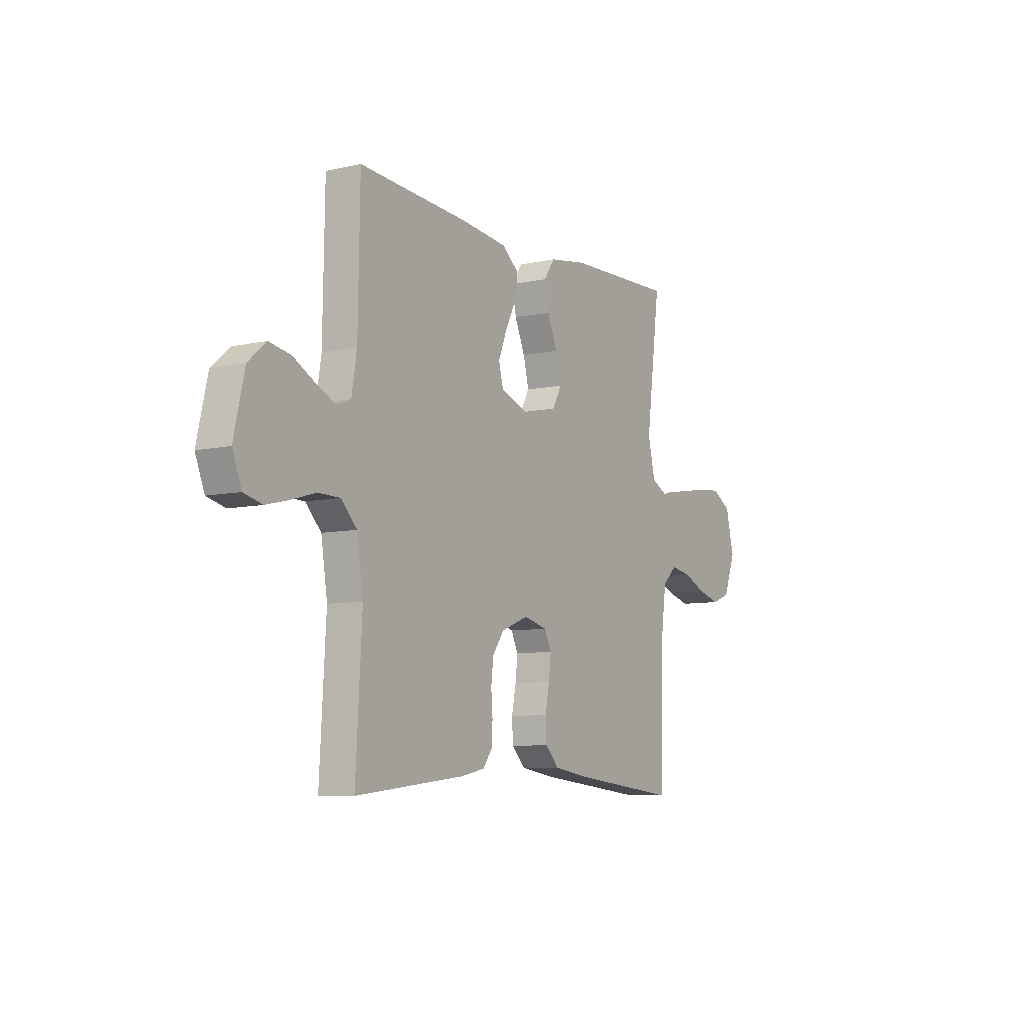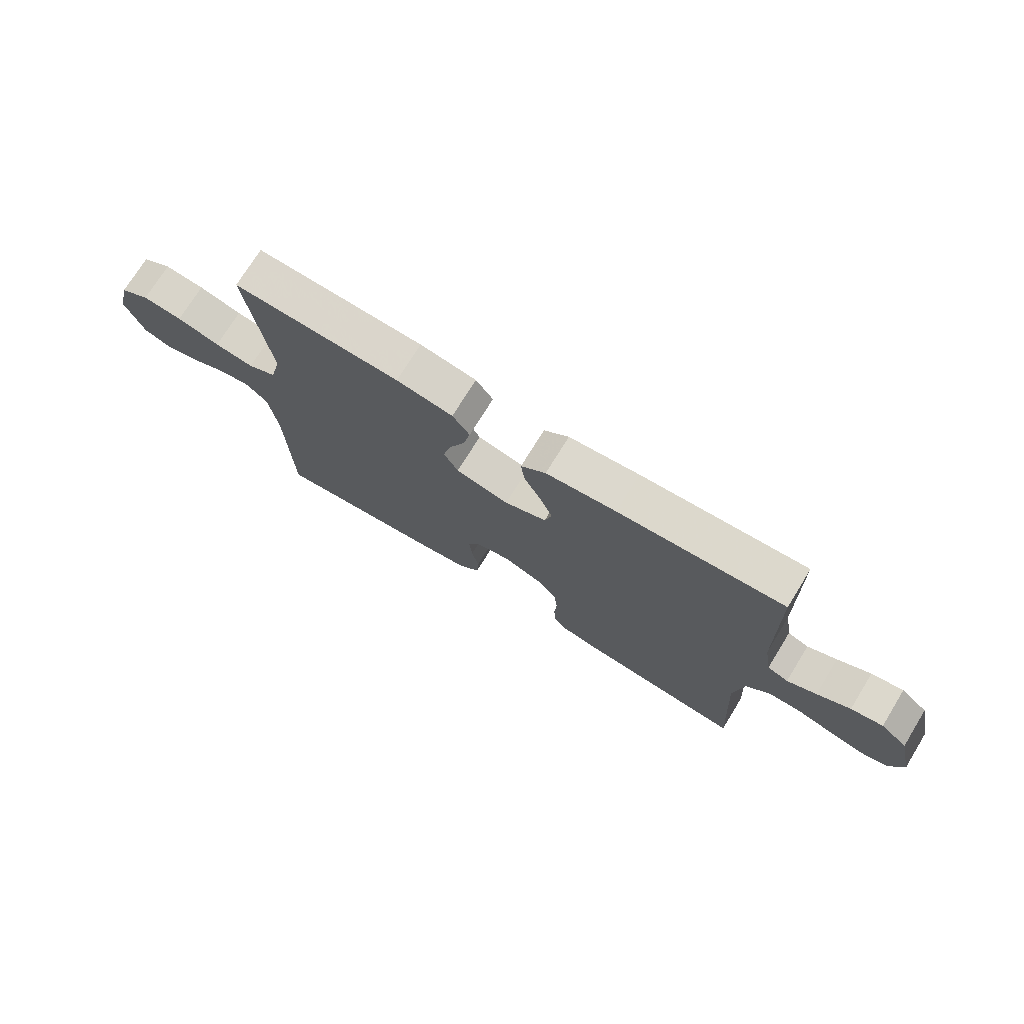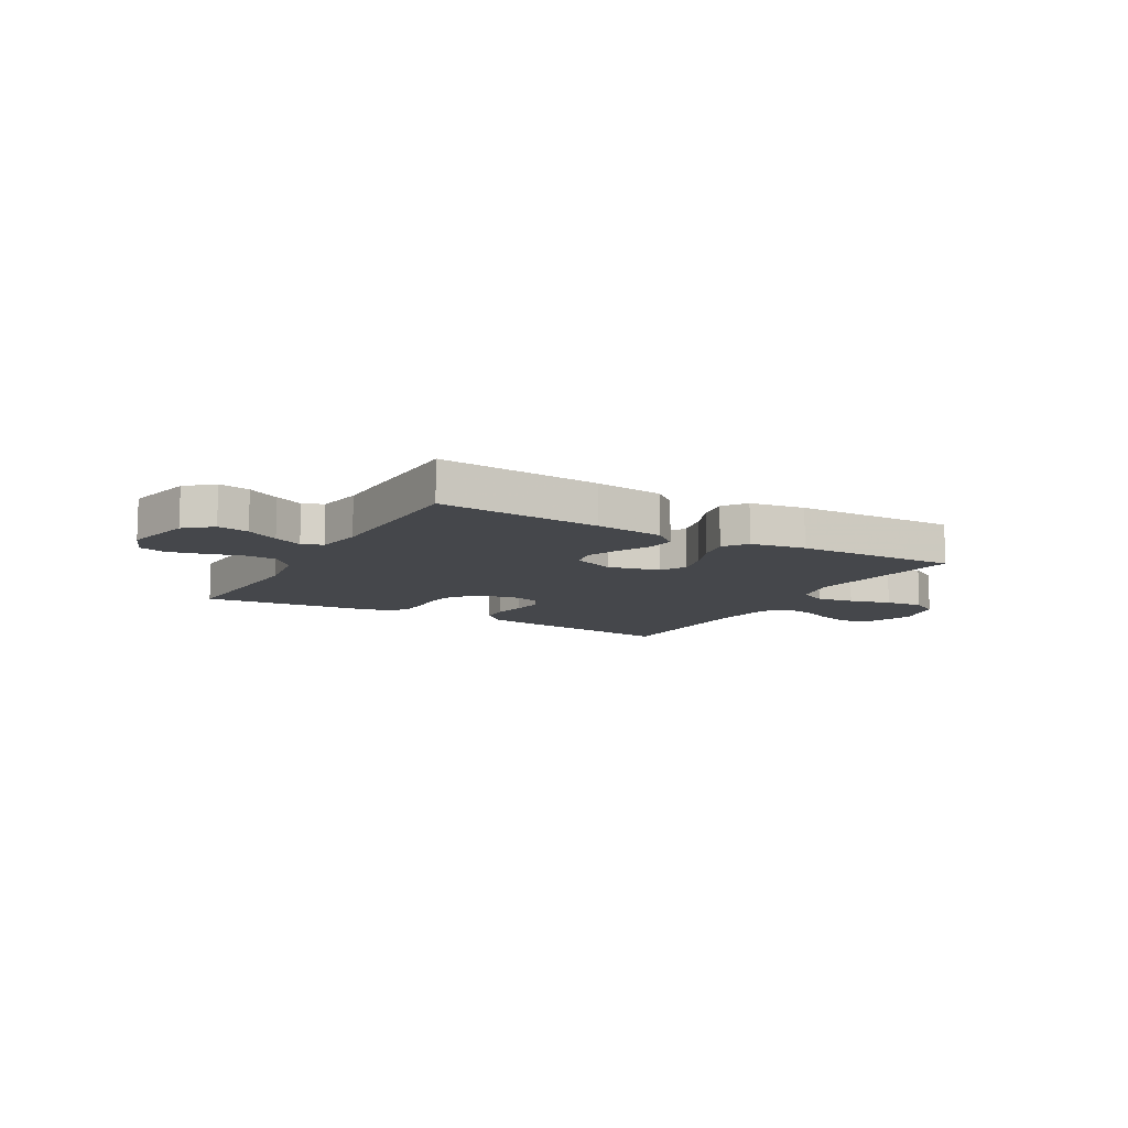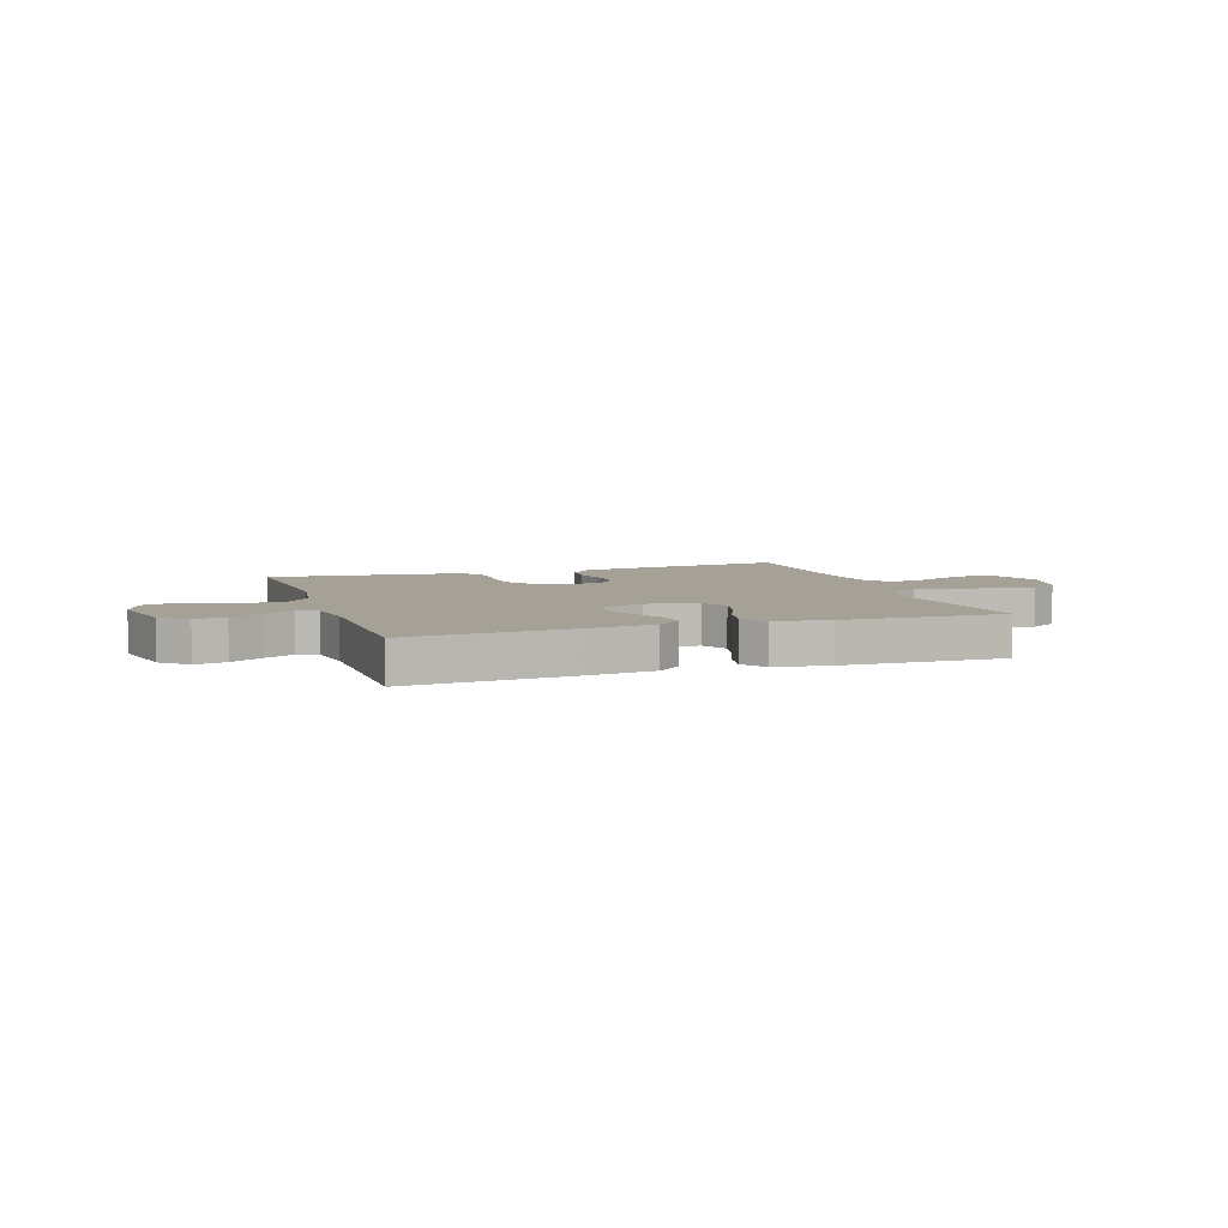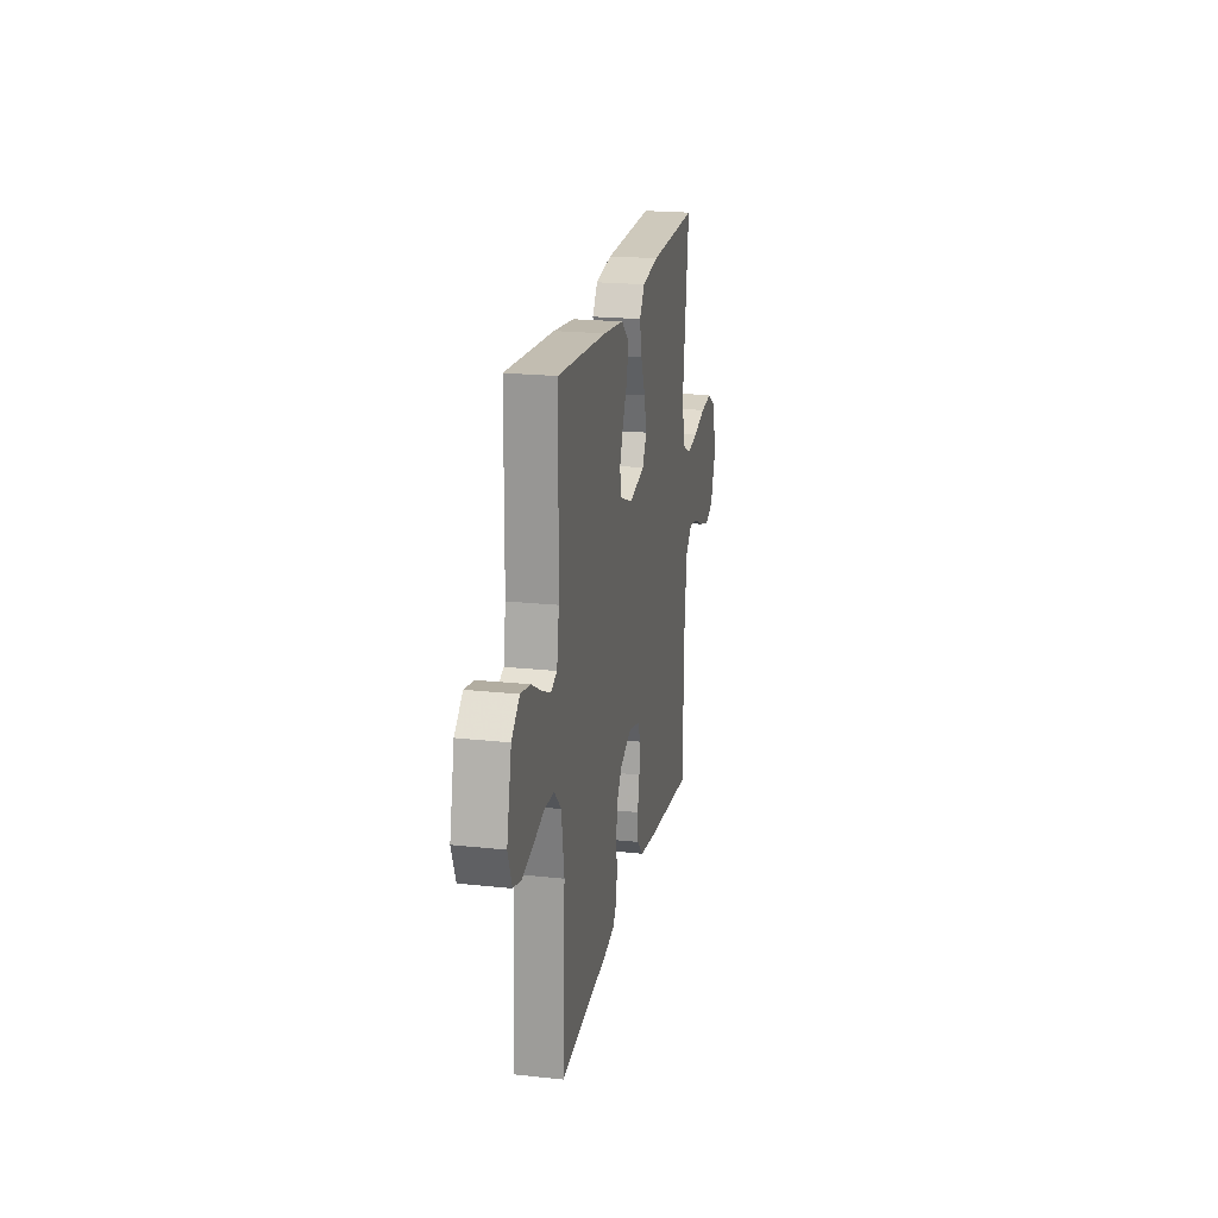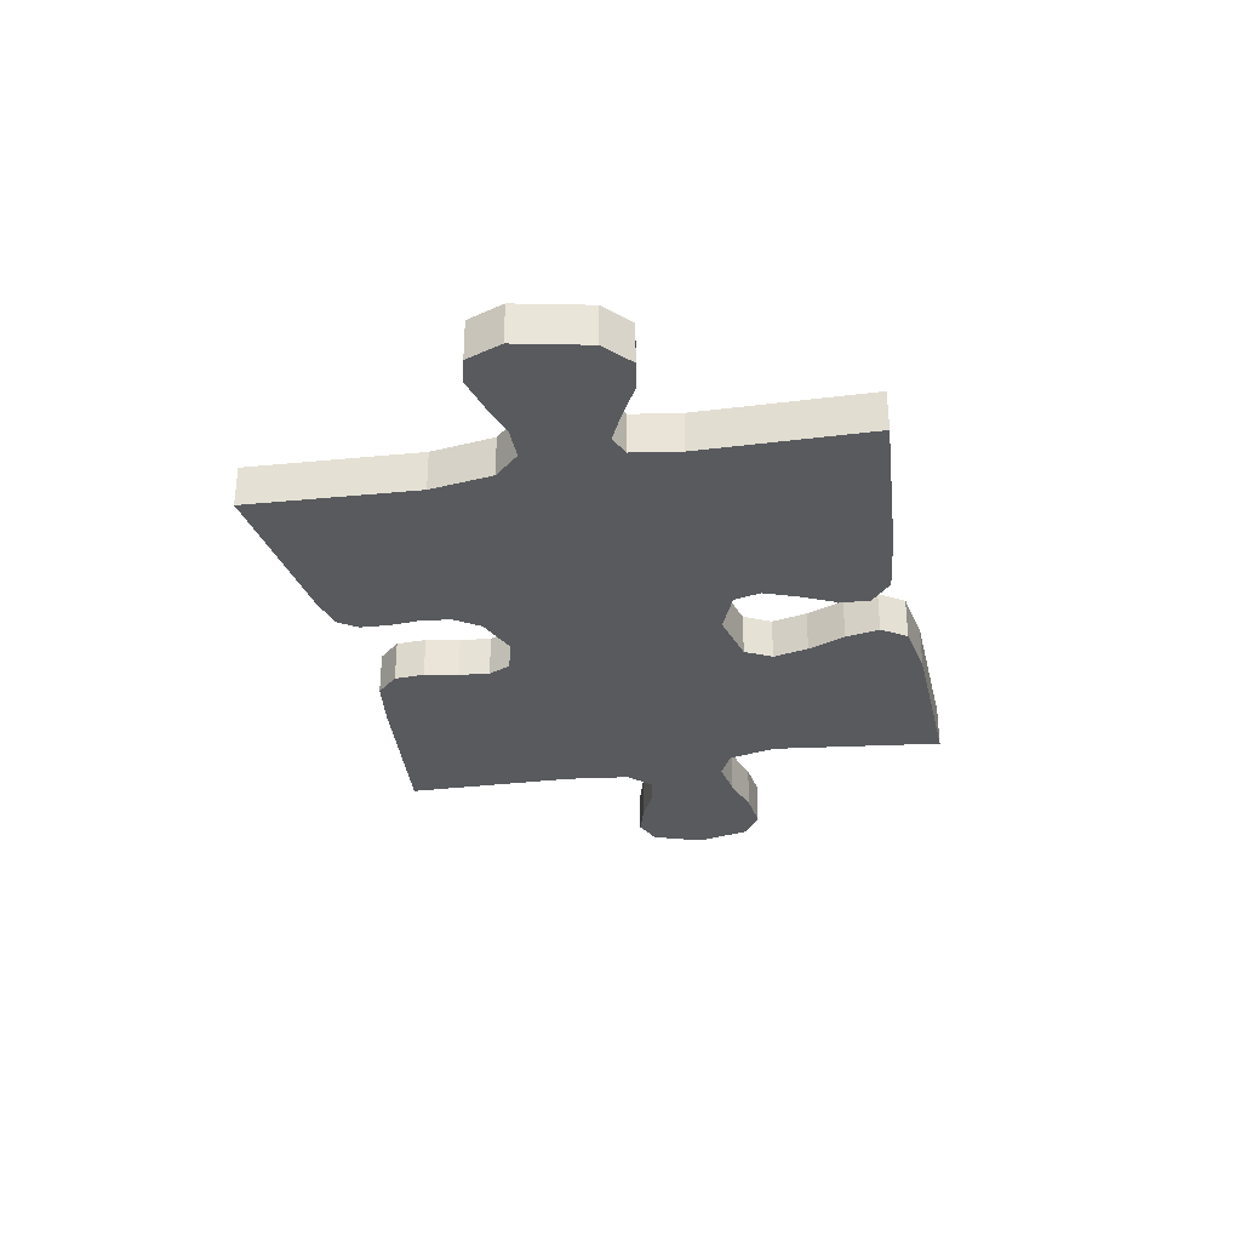
<metadata>
{"format":"obj","ext":"obj","renderer":"f3d","projection":"perspective","resolution":1024,"background":"white","views":[{"elev":-7.7,"azim":-57.9,"up":"+Z"},{"elev":73.6,"azim":-148.4,"up":"+Z"},{"elev":-10.6,"azim":-29.7,"up":"+Y"},{"elev":6.2,"azim":-18.5,"up":"+Y"},{"elev":20.8,"azim":-79.0,"up":"+Z"},{"elev":-30.8,"azim":-78.7,"up":"+Y"}]}
</metadata>
<code>
v 0.5 0.07 -0.5
v 0.2 0.07 -0.466
v 0.107 0.07 -0.451
v 0.069 0.07 -0.412
v 0.066 0.07 -0.359
v 0.078 0.07 -0.3
v 0.084 0.07 -0.246
v 0.065 0.07 -0.206
v 0 0.07 -0.189
v -0.074 0.07 -0.218
v -0.106 0.07 -0.263
v -0.112 0.07 -0.317
v -0.108 0.07 -0.372
v -0.111 0.07 -0.421
v -0.136 0.07 -0.455
v -0.2 0.07 -0.468
v -0.5 0.07 -0.5
v -0.483 0.07 -0.2
v -0.5 0.07 -0.089
v -0.543 0.07 -0.044
v -0.603 0.07 -0.043
v -0.669 0.07 -0.062
v -0.731 0.07 -0.077
v -0.781 0.07 -0.064
v -0.806 0.07 0
v -0.777 0.07 0.127
v -0.728 0.07 0.169
v -0.67 0.07 0.158
v -0.61 0.07 0.125
v -0.557 0.07 0.1
v -0.519 0.07 0.115
v -0.505 0.07 0.2
v -0.5 0.07 0.5
v -0.2 0.07 0.478
v -0.073 0.07 0.463
v -0.028 0.07 0.425
v -0.035 0.07 0.372
v -0.065 0.07 0.312
v -0.088 0.07 0.253
v -0.076 0.07 0.205
v 0 0.07 0.175
v 0.096 0.07 0.197
v 0.122 0.07 0.244
v 0.107 0.07 0.306
v 0.079 0.07 0.372
v 0.067 0.07 0.432
v 0.098 0.07 0.476
v 0.2 0.07 0.492
v 0.5 0.07 0.5
v 0.461 0.07 0.2
v 0.481 0.07 0.115
v 0.532 0.07 0.089
v 0.602 0.07 0.099
v 0.679 0.07 0.12
v 0.75 0.07 0.127
v 0.803 0.07 0.095
v 0.826 0.07 0
v 0.793 0.07 -0.087
v 0.742 0.07 -0.106
v 0.68 0.07 -0.088
v 0.618 0.07 -0.06
v 0.562 0.07 -0.05
v 0.522 0.07 -0.087
v 0.507 0.07 -0.2
v 0.5 0 -0.5
v 0.2 0 -0.466
v 0.107 0 -0.451
v 0.069 0 -0.412
v 0.066 0 -0.359
v 0.078 0 -0.3
v 0.084 0 -0.246
v 0.065 0 -0.206
v 0 0 -0.189
v -0.074 0 -0.218
v -0.106 0 -0.263
v -0.112 0 -0.317
v -0.108 0 -0.372
v -0.111 0 -0.421
v -0.136 0 -0.455
v -0.2 0 -0.468
v -0.5 0 -0.5
v -0.483 0 -0.2
v -0.5 0 -0.089
v -0.543 0 -0.044
v -0.603 0 -0.043
v -0.669 0 -0.062
v -0.731 0 -0.077
v -0.781 0 -0.064
v -0.806 0 0
v -0.777 0 0.127
v -0.728 0 0.169
v -0.67 0 0.158
v -0.61 0 0.125
v -0.557 0 0.1
v -0.519 0 0.115
v -0.505 0 0.2
v -0.5 0 0.5
v -0.2 0 0.478
v -0.073 0 0.463
v -0.028 0 0.425
v -0.035 0 0.372
v -0.065 0 0.312
v -0.088 0 0.253
v -0.076 0 0.205
v 0 0 0.175
v 0.096 0 0.197
v 0.122 0 0.244
v 0.107 0 0.306
v 0.079 0 0.372
v 0.067 0 0.432
v 0.098 0 0.476
v 0.2 0 0.492
v 0.5 0 0.5
v 0.461 0 0.2
v 0.481 0 0.115
v 0.532 0 0.089
v 0.602 0 0.099
v 0.679 0 0.12
v 0.75 0 0.127
v 0.803 0 0.095
v 0.826 0 0
v 0.793 0 -0.087
v 0.742 0 -0.106
v 0.68 0 -0.088
v 0.618 0 -0.06
v 0.562 0 -0.05
v 0.522 0 -0.087
v 0.507 0 -0.2
f 58 59 60 61
f 58 61 62
f 57 58 62
f 56 57 62
f 53 54 55 56
f 52 53 56 62
f 51 52 62 63
f 47 48 49 50
f 44 45 46 47
f 43 44 47 50
f 42 43 50 51
f 35 36 37 38
f 35 38 39
f 32 33 34 35
f 31 32 35 39
f 30 31 39 40
f 26 27 28 29
f 26 29 30
f 25 26 30
f 21 22 23 24
f 21 24 25 30
f 15 16 17 18
f 15 18 19
f 12 13 14 15
f 11 12 15 19
f 10 11 19 20
f 3 4 5 6
f 3 6 7
f 64 1 2 3
f 64 3 7
f 63 64 7 8
f 41 42 51 63
f 41 63 8 9
f 20 21 30 40
f 20 40 41
f 9 10 20 41
f 125 124 123 122
f 126 125 122
f 126 122 121
f 126 121 120
f 120 119 118 117
f 126 120 117 116
f 127 126 116 115
f 114 113 112 111
f 111 110 109 108
f 114 111 108 107
f 115 114 107 106
f 102 101 100 99
f 103 102 99
f 99 98 97 96
f 103 99 96 95
f 104 103 95 94
f 93 92 91 90
f 94 93 90
f 94 90 89
f 88 87 86 85
f 94 89 88 85
f 82 81 80 79
f 83 82 79
f 79 78 77 76
f 83 79 76 75
f 84 83 75 74
f 70 69 68 67
f 71 70 67
f 67 66 65 128
f 71 67 128
f 72 71 128 127
f 127 115 106 105
f 73 72 127 105
f 104 94 85 84
f 105 104 84
f 105 84 74 73
f 1 65 66 2
f 2 66 67 3
f 3 67 68 4
f 4 68 69 5
f 5 69 70 6
f 6 70 71 7
f 7 71 72 8
f 8 72 73 9
f 9 73 74 10
f 10 74 75 11
f 11 75 76 12
f 12 76 77 13
f 13 77 78 14
f 14 78 79 15
f 15 79 80 16
f 16 80 81 17
f 17 81 82 18
f 18 82 83 19
f 19 83 84 20
f 20 84 85 21
f 21 85 86 22
f 22 86 87 23
f 23 87 88 24
f 24 88 89 25
f 25 89 90 26
f 26 90 91 27
f 27 91 92 28
f 28 92 93 29
f 29 93 94 30
f 30 94 95 31
f 31 95 96 32
f 32 96 97 33
f 33 97 98 34
f 34 98 99 35
f 35 99 100 36
f 36 100 101 37
f 37 101 102 38
f 38 102 103 39
f 39 103 104 40
f 40 104 105 41
f 41 105 106 42
f 42 106 107 43
f 43 107 108 44
f 44 108 109 45
f 45 109 110 46
f 46 110 111 47
f 47 111 112 48
f 48 112 113 49
f 49 113 114 50
f 50 114 115 51
f 51 115 116 52
f 52 116 117 53
f 53 117 118 54
f 54 118 119 55
f 55 119 120 56
f 56 120 121 57
f 57 121 122 58
f 58 122 123 59
f 59 123 124 60
f 60 124 125 61
f 61 125 126 62
f 62 126 127 63
f 63 127 128 64
f 64 128 65 1

</code>
